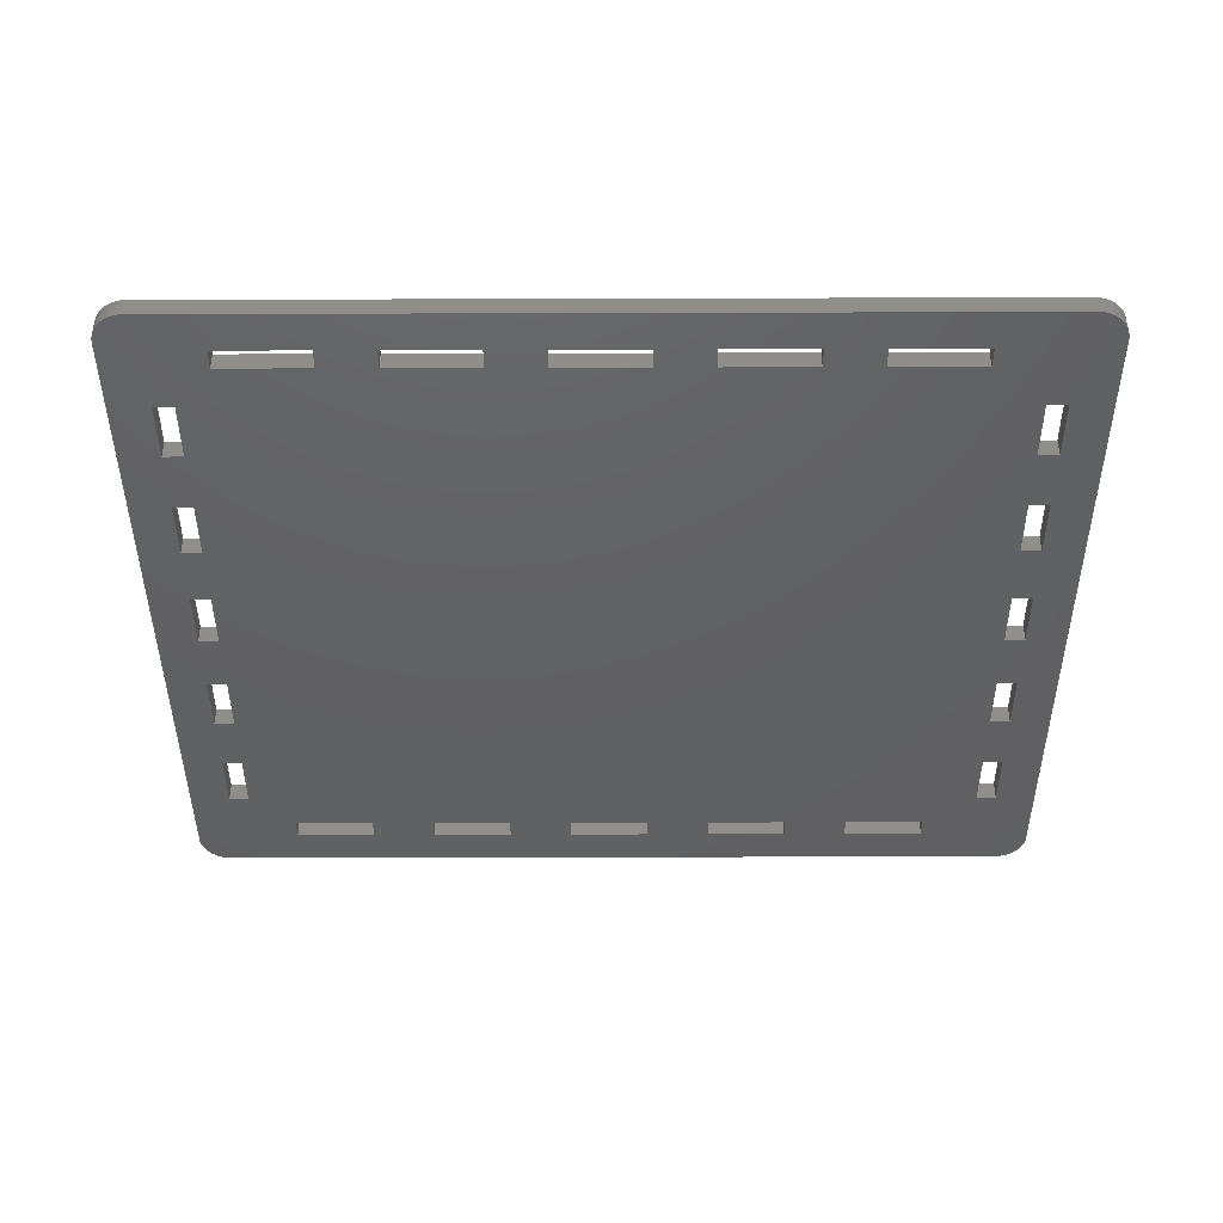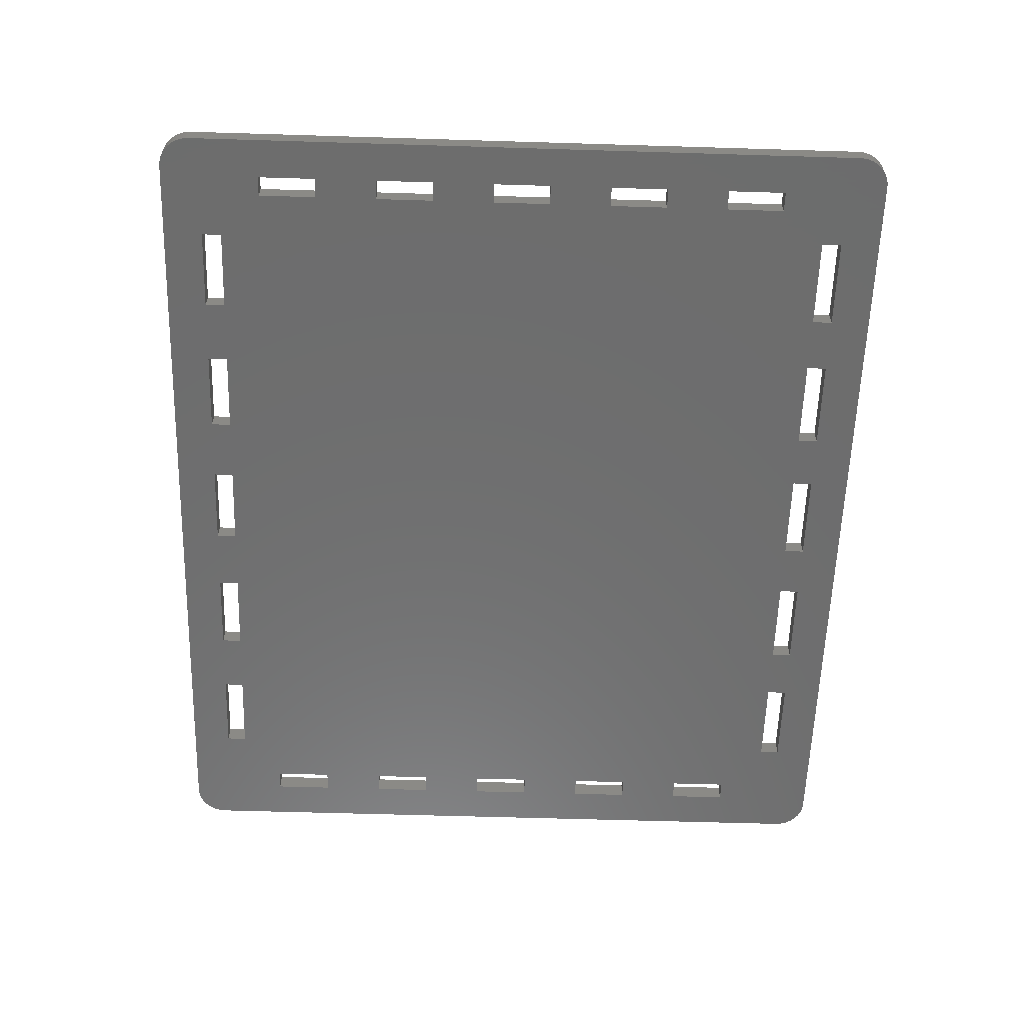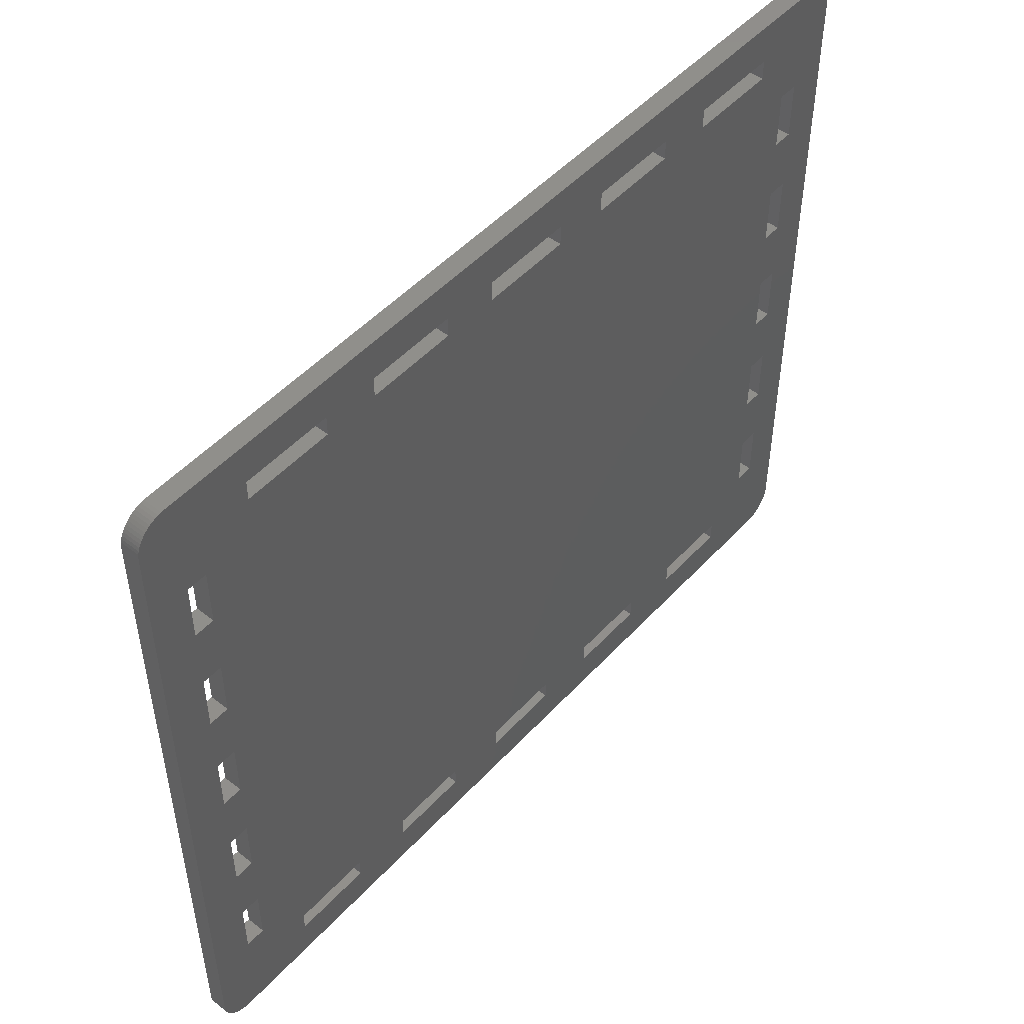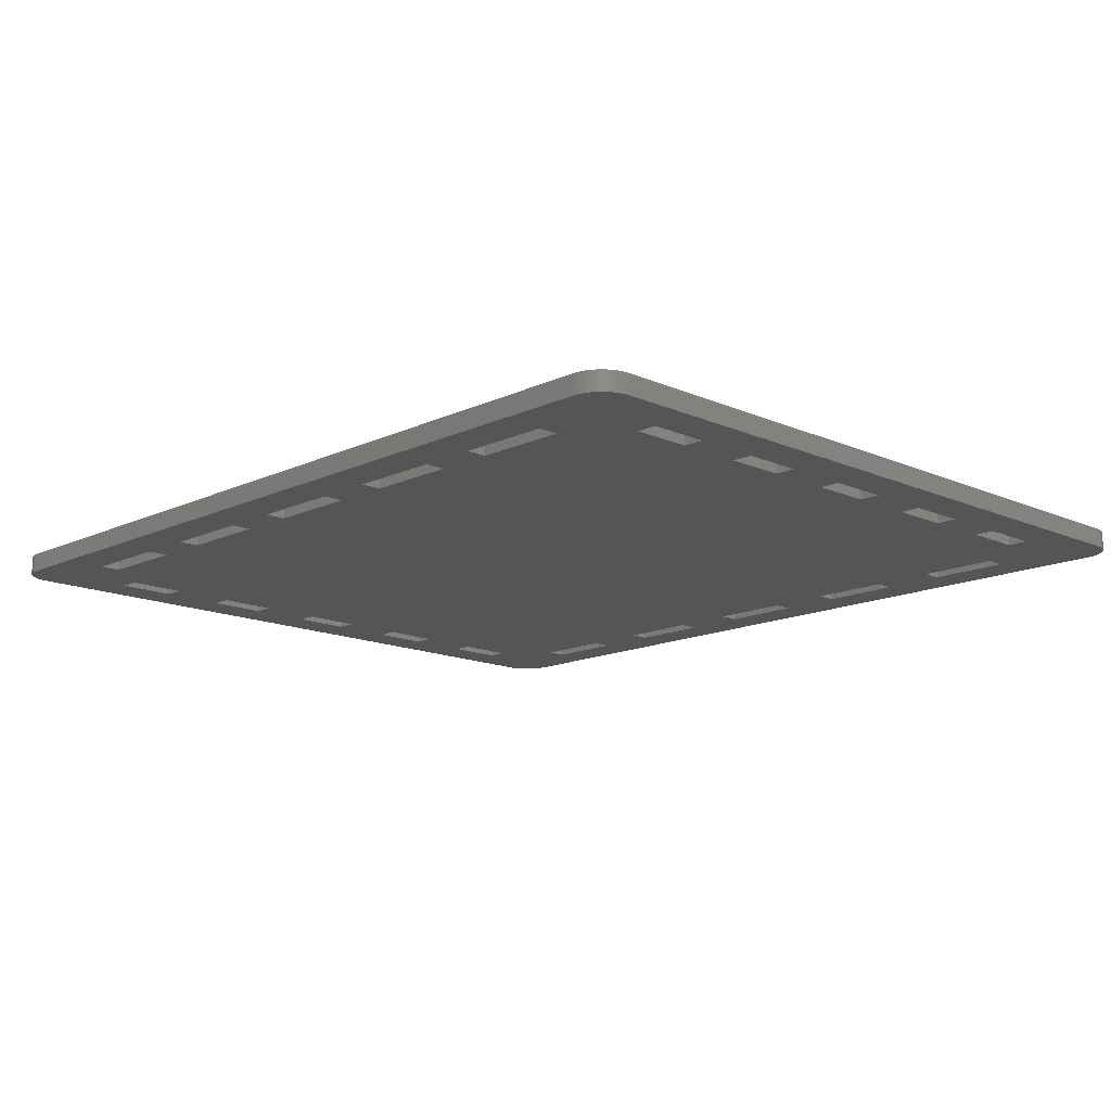
<metadata>
{"format":"stl","ext":"stl","renderer":"f3d","projection":"perspective","resolution":1024,"background":"white","views":[{"elev":-43.0,"azim":-179.8,"up":"+Z"},{"elev":-59.4,"azim":88.2,"up":"+Z"},{"elev":49.8,"azim":-49.4,"up":"+Y"},{"elev":-14.3,"azim":-134.2,"up":"+Z"}]}
</metadata>
<code>
# stl→obj: 288 verts, 652 faces
v 120.4 6.127 31
v 120.4 15.51 28
v 120.4 15.51 31
v 120.4 6.127 28
v 123.6 6.127 28
v 123.6 15.51 31
v 123.6 15.51 28
v 123.6 6.127 31
v -3.6 73.87 28
v -0.4 83.95 28
v -0.4 73.87 28
v -3.6 83.95 28
v -3.6 54.42 28
v -0.4 64.49 28
v -0.4 54.42 28
v -3.6 64.49 28
v -3.6 34.96 28
v -0.4 45.04 28
v -0.4 34.96 28
v -3.6 45.04 28
v -3.6 15.51 28
v -0.4 25.58 28
v -0.4 15.51 28
v -3.6 25.58 28
v 120.4 73.87 28
v 123.6 83.95 28
v 123.6 73.87 28
v 120.4 83.95 28
v 120.4 54.42 28
v 123.6 64.49 28
v 123.6 54.42 28
v 120.4 64.49 28
v 120.4 34.96 28
v 123.6 45.04 28
v 123.6 34.96 28
v 120.4 45.04 28
v 123.6 25.58 28
v 120.4 25.58 28
v 125 -10 28
v 130 -5 28
v 130 -5.523 28
v 130 105 28
v 129.9 -6.04 28
v 129.8 -6.545 28
v 129.6 -7.034 28
v 129.3 -7.5 28
v 129 -7.939 28
v 123.6 93.33 28
v 128.7 -8.346 28
v 114.6 100.4 28
v 128.3 -8.716 28
v 114.6 103.6 28
v 127.9 -9.045 28
v 125 110 28
v 127.5 -9.33 28
v 130 105.5 28
v 127 -9.568 28
v 129.8 106.5 28
v 129.6 107 28
v 126.5 -9.755 28
v 129.3 107.5 28
v 126 -9.891 28
v 129 107.9 28
v 125.5 -9.973 28
v 128.7 108.3 28
v 113.2 -0.4 28
v 100.3 -0.4 28
v 90.12 -0.4 28
v 77.22 -0.4 28
v 67.03 -0.4 28
v 77.22 100.4 28
v 68.44 100.4 28
v 113.2 -3.6 28
v 100.3 -3.6 28
v 100.3 100.4 28
v 91.53 100.4 28
v 100.3 103.6 28
v 90.12 -3.6 28
v 77.22 -3.6 28
v 77.22 103.6 28
v 67.03 -3.6 28
v 54.13 -3.6 28
v 43.94 -0.4 28
v 54.13 -0.4 28
v 45.35 100.4 28
v 54.13 100.4 28
v 54.13 103.6 28
v 43.94 -3.6 28
v -5 -10 28
v 20.85 -0.4 28
v 31.04 -0.4 28
v 31.04 -3.6 28
v 22.26 100.4 28
v 31.04 100.4 28
v 31.04 103.6 28
v 20.85 -3.6 28
v -0.4 6.127 28
v 7.945 -0.4 28
v 7.945 -3.6 28
v 7.945 100.4 28
v -10 -5 28
v -3.6 6.127 28
v -10 105 28
v 128.3 108.7 28
v 127.9 109 28
v 127.5 109.3 28
v 127 109.6 28
v 126.5 109.8 28
v 126 109.9 28
v 125.5 110 28
v 120.4 93.33 28
v 129.9 106 28
v 91.53 103.6 28
v 68.44 103.6 28
v 45.35 103.6 28
v -5 110 28
v 22.26 103.6 28
v 7.945 103.6 28
v -0.4 93.33 28
v -3.6 93.33 28
v -5.523 -9.973 28
v -6.04 -9.891 28
v -6.545 -9.755 28
v -5.523 110 28
v -7.034 -9.568 28
v -6.04 109.9 28
v -7.5 -9.33 28
v -6.545 109.8 28
v -7.939 -9.045 28
v -7.034 109.6 28
v -8.346 -8.716 28
v -7.5 109.3 28
v -8.716 -8.346 28
v -7.939 109 28
v -9.045 -7.939 28
v -8.346 108.7 28
v -9.33 -7.5 28
v -8.716 108.3 28
v -9.568 -7.034 28
v -9.045 107.9 28
v -9.755 -6.545 28
v -9.33 107.5 28
v -9.891 -6.04 28
v -9.568 107 28
v -9.973 -5.523 28
v -9.755 106.5 28
v -9.891 106 28
v -9.973 105.5 28
v -3.6 6.127 31
v -3.6 15.51 31
v -0.4 15.51 31
v -0.4 6.127 31
v 7.945 100.4 31
v 7.945 103.6 31
v 22.26 103.6 31
v 22.26 100.4 31
v 7.945 -3.6 31
v 7.945 -0.4 31
v 20.85 -0.4 31
v 20.85 -3.6 31
v 120.4 25.58 31
v 120.4 34.96 31
v 123.6 34.96 31
v 123.6 25.58 31
v -3.6 25.58 31
v -3.6 34.96 31
v -0.4 34.96 31
v -0.4 25.58 31
v 31.04 100.4 31
v 31.04 103.6 31
v 45.35 103.6 31
v 45.35 100.4 31
v 31.04 -3.6 31
v 31.04 -0.4 31
v 43.94 -0.4 31
v 43.94 -3.6 31
v 120.4 45.04 31
v 120.4 54.42 31
v 123.6 54.42 31
v 123.6 45.04 31
v -3.6 45.04 31
v -3.6 54.42 31
v -0.4 54.42 31
v -0.4 45.04 31
v 54.13 100.4 31
v 54.13 103.6 31
v 68.44 103.6 31
v 68.44 100.4 31
v 54.13 -3.6 31
v 54.13 -0.4 31
v 67.03 -0.4 31
v 67.03 -3.6 31
v 120.4 64.49 31
v 120.4 73.87 31
v 123.6 73.87 31
v 123.6 64.49 31
v -3.6 64.49 31
v -3.6 73.87 31
v -0.4 73.87 31
v -0.4 64.49 31
v 77.22 100.4 31
v 77.22 103.6 31
v 91.53 103.6 31
v 91.53 100.4 31
v 77.22 -3.6 31
v 77.22 -0.4 31
v 90.12 -0.4 31
v 90.12 -3.6 31
v 120.4 83.95 31
v 120.4 93.33 31
v 123.6 93.33 31
v 123.6 83.95 31
v -3.6 83.95 31
v -3.6 93.33 31
v -0.4 93.33 31
v -0.4 83.95 31
v 100.3 100.4 31
v 100.3 103.6 31
v 114.6 103.6 31
v 114.6 100.4 31
v 100.3 -3.6 31
v 100.3 -0.4 31
v 113.2 -0.4 31
v 113.2 -3.6 31
v -5 110 31
v 125 110 31
v 125.5 110 31
v 125.5 -9.973 31
v 125 -10 31
v -7.939 -9.045 31
v -8.346 -8.716 31
v 130 105 31
v 130 105.5 31
v 130 -5 31
v 129.9 106 31
v 129.8 106.5 31
v 129.6 107 31
v 129.3 107.5 31
v 129 107.9 31
v 128.7 108.3 31
v 128.3 108.7 31
v 130 -5.523 31
v 127.9 109 31
v 129.9 -6.04 31
v 127.5 109.3 31
v 129.8 -6.545 31
v 127 109.6 31
v 129.6 -7.034 31
v 126.5 109.8 31
v 129.3 -7.5 31
v 126 109.9 31
v 129 -7.939 31
v 128.7 -8.346 31
v -10 105 31
v -10 -5 31
v 128.3 -8.716 31
v 127.9 -9.045 31
v 127.5 -9.33 31
v 127 -9.568 31
v 126.5 -9.755 31
v 126 -9.891 31
v -5 -10 31
v -5.523 110 31
v -6.04 109.9 31
v -6.545 109.8 31
v -5.523 -9.973 31
v -7.034 109.6 31
v -6.04 -9.891 31
v -7.5 109.3 31
v -6.545 -9.755 31
v -7.939 109 31
v -7.034 -9.568 31
v -8.346 108.7 31
v -7.5 -9.33 31
v -8.716 108.3 31
v -9.045 107.9 31
v -9.33 107.5 31
v -8.716 -8.346 31
v -9.568 107 31
v -9.045 -7.939 31
v -9.755 106.5 31
v -9.33 -7.5 31
v -9.891 106 31
v -9.568 -7.034 31
v -9.973 105.5 31
v -9.755 -6.545 31
v -9.891 -6.04 31
v -9.973 -5.523 31
f 1 2 3
f 2 1 4
f 5 6 7
f 6 5 8
f 9 10 11
f 10 9 12
f 13 14 15
f 14 13 16
f 17 18 19
f 18 17 20
f 21 22 23
f 22 21 24
f 25 26 27
f 26 25 28
f 29 30 31
f 30 29 32
f 33 34 35
f 34 33 36
f 2 37 7
f 37 2 38
f 39 40 41
f 40 34 42
f 39 41 43
f 31 42 34
f 39 43 44
f 30 42 31
f 39 44 45
f 27 42 30
f 39 45 46
f 26 42 27
f 39 46 47
f 48 42 26
f 39 47 49
f 50 42 48
f 39 49 51
f 52 42 50
f 39 51 53
f 54 42 52
f 39 53 55
f 42 54 56
f 39 55 57
f 58 54 59
f 39 57 60
f 59 54 61
f 39 60 62
f 61 54 63
f 39 62 64
f 63 54 65
f 40 39 5
f 40 35 34
f 40 5 7
f 39 4 5
f 66 2 4
f 2 67 38
f 68 38 67
f 38 68 33
f 69 33 68
f 33 69 36
f 70 36 69
f 36 70 29
f 71 29 72
f 66 4 73
f 39 73 4
f 39 74 73
f 68 67 74
f 25 75 28
f 75 76 77
f 68 74 78
f 39 78 74
f 39 79 78
f 70 69 79
f 29 70 72
f 71 72 80
f 70 79 81
f 39 81 79
f 39 82 81
f 83 84 82
f 85 84 83
f 86 85 87
f 83 82 88
f 89 82 39
f 82 89 88
f 90 91 92
f 93 91 90
f 94 93 95
f 90 92 96
f 88 89 92
f 92 89 96
f 97 98 99
f 98 18 100
f 98 97 23
f 89 97 99
f 101 21 102
f 21 101 24
f 24 101 17
f 17 101 20
f 20 101 13
f 103 13 101
f 13 103 16
f 16 103 9
f 101 102 89
f 97 89 102
f 96 89 99
f 40 7 37
f 40 37 35
f 65 54 104
f 104 54 105
f 105 54 106
f 106 54 107
f 107 54 108
f 108 54 109
f 109 54 110
f 50 48 111
f 112 54 58
f 56 54 112
f 77 54 52
f 113 77 76
f 113 54 77
f 80 54 113
f 114 80 72
f 114 54 80
f 87 54 114
f 115 87 85
f 116 87 115
f 116 115 95
f 117 95 93
f 116 95 117
f 116 117 118
f 98 23 22
f 98 22 19
f 98 19 18
f 15 100 18
f 14 100 15
f 11 100 14
f 10 100 11
f 119 100 10
f 100 119 118
f 103 119 120
f 87 116 54
f 119 116 118
f 9 103 12
f 101 89 121
f 12 103 120
f 101 121 122
f 119 103 116
f 101 122 123
f 116 103 124
f 101 123 125
f 124 103 126
f 101 125 127
f 126 103 128
f 101 127 129
f 128 103 130
f 101 129 131
f 130 103 132
f 101 131 133
f 132 103 134
f 101 133 135
f 134 103 136
f 101 135 137
f 136 103 138
f 101 137 139
f 138 103 140
f 101 139 141
f 140 103 142
f 101 141 143
f 142 103 144
f 101 143 145
f 144 103 146
f 146 103 147
f 147 103 148
f 2 66 67
f 76 32 71
f 111 75 50
f 28 75 111
f 32 76 25
f 75 25 76
f 29 71 32
f 86 70 84
f 70 86 72
f 84 85 86
f 94 83 91
f 83 94 85
f 91 93 94
f 100 90 98
f 90 100 93
f 5 1 8
f 1 5 4
f 2 6 3
f 6 2 7
f 149 21 150
f 21 149 102
f 97 151 23
f 151 97 152
f 21 151 150
f 151 21 23
f 97 149 152
f 149 97 102
f 153 118 154
f 118 153 100
f 93 155 117
f 155 93 156
f 118 155 154
f 155 118 117
f 93 153 156
f 153 93 100
f 157 98 158
f 98 157 99
f 96 159 90
f 159 96 160
f 98 159 158
f 159 98 90
f 96 157 160
f 157 96 99
f 161 33 162
f 33 161 38
f 37 163 35
f 163 37 164
f 37 161 164
f 161 37 38
f 33 163 162
f 163 33 35
f 165 17 166
f 17 165 24
f 22 167 19
f 167 22 168
f 17 167 166
f 167 17 19
f 22 165 168
f 165 22 24
f 169 95 170
f 95 169 94
f 85 171 115
f 171 85 172
f 95 171 170
f 171 95 115
f 85 169 172
f 169 85 94
f 173 91 174
f 91 173 92
f 88 175 83
f 175 88 176
f 91 175 174
f 175 91 83
f 88 173 176
f 173 88 92
f 177 29 178
f 29 177 36
f 34 179 31
f 179 34 180
f 34 177 180
f 177 34 36
f 29 179 178
f 179 29 31
f 181 13 182
f 13 181 20
f 18 183 15
f 183 18 184
f 13 183 182
f 183 13 15
f 18 181 184
f 181 18 20
f 185 87 186
f 87 185 86
f 72 187 114
f 187 72 188
f 87 187 186
f 187 87 114
f 72 185 188
f 185 72 86
f 189 84 190
f 84 189 82
f 81 191 70
f 191 81 192
f 84 191 190
f 191 84 70
f 81 189 192
f 189 81 82
f 193 25 194
f 25 193 32
f 30 195 27
f 195 30 196
f 25 195 194
f 195 25 27
f 30 193 196
f 193 30 32
f 197 9 198
f 9 197 16
f 14 199 11
f 199 14 200
f 9 199 198
f 199 9 11
f 14 197 200
f 197 14 16
f 201 80 202
f 80 201 71
f 76 203 113
f 203 76 204
f 76 201 204
f 201 76 71
f 80 203 202
f 203 80 113
f 205 69 206
f 69 205 79
f 78 207 68
f 207 78 208
f 78 205 208
f 205 78 79
f 69 207 206
f 207 69 68
f 209 111 210
f 111 209 28
f 26 211 48
f 211 26 212
f 111 211 210
f 211 111 48
f 26 209 212
f 209 26 28
f 213 120 214
f 120 213 12
f 10 215 119
f 215 10 216
f 10 213 216
f 213 10 12
f 120 215 214
f 215 120 119
f 217 77 218
f 77 217 75
f 50 219 52
f 219 50 220
f 77 219 218
f 219 77 52
f 50 217 220
f 217 50 75
f 221 67 222
f 67 221 74
f 73 223 66
f 223 73 224
f 67 223 222
f 223 67 66
f 73 221 224
f 221 73 74
f 54 225 226
f 225 54 116
f 110 226 227
f 226 110 54
f 39 228 229
f 228 39 64
f 131 230 231
f 230 131 129
f 165 151 168
f 151 165 150
f 181 167 184
f 167 181 166
f 197 183 200
f 183 197 182
f 213 199 216
f 199 213 198
f 216 156 153
f 183 156 200
f 169 175 172
f 175 169 174
f 185 191 188
f 191 185 190
f 178 188 177
f 177 206 207
f 188 178 201
f 162 222 223
f 161 6 164
f 6 161 3
f 177 163 180
f 163 177 162
f 193 179 196
f 179 193 178
f 209 195 212
f 195 209 194
f 226 232 233
f 232 179 234
f 226 233 235
f 180 234 179
f 226 235 236
f 163 234 180
f 226 236 237
f 164 234 163
f 226 237 238
f 6 234 164
f 226 238 239
f 8 234 6
f 226 239 240
f 229 234 8
f 226 240 241
f 234 229 242
f 226 241 243
f 242 229 244
f 226 243 245
f 244 229 246
f 226 245 247
f 246 229 248
f 226 247 249
f 248 229 250
f 226 249 251
f 250 229 252
f 226 251 227
f 252 229 253
f 232 226 219
f 232 196 179
f 232 211 212
f 232 220 211
f 220 209 210
f 217 209 220
f 209 217 194
f 204 194 217
f 194 204 193
f 201 193 204
f 193 201 178
f 162 223 161
f 211 220 210
f 232 219 220
f 226 218 219
f 204 217 218
f 177 207 162
f 204 218 203
f 226 203 218
f 226 202 203
f 188 201 202
f 191 177 188
f 188 202 187
f 226 187 202
f 226 186 187
f 172 185 186
f 185 172 190
f 172 186 171
f 225 186 226
f 186 225 171
f 156 169 170
f 169 156 174
f 156 170 155
f 171 225 170
f 170 225 155
f 215 153 154
f 184 159 183
f 153 215 216
f 225 215 154
f 254 213 214
f 213 254 198
f 198 254 197
f 197 254 182
f 182 254 181
f 255 181 254
f 181 255 166
f 166 255 165
f 215 254 214
f 254 215 225
f 155 225 154
f 232 212 195
f 232 195 196
f 253 229 256
f 256 229 257
f 257 229 258
f 258 229 259
f 259 229 260
f 260 229 261
f 261 229 228
f 1 229 8
f 161 223 3
f 3 223 1
f 224 1 223
f 1 224 229
f 221 229 224
f 162 207 222
f 222 207 221
f 208 221 207
f 208 229 221
f 205 229 208
f 177 191 206
f 206 191 205
f 192 205 191
f 192 229 205
f 189 229 192
f 175 190 172
f 190 175 189
f 176 189 175
f 262 189 176
f 262 176 173
f 159 174 156
f 174 159 173
f 160 173 159
f 262 173 160
f 262 160 157
f 156 216 199
f 156 199 200
f 156 183 159
f 167 159 184
f 168 159 167
f 151 159 168
f 159 151 158
f 152 158 151
f 158 152 157
f 262 152 149
f 189 262 229
f 152 262 157
f 165 255 150
f 254 225 263
f 150 255 149
f 254 263 264
f 149 255 262
f 254 264 265
f 262 255 266
f 254 265 267
f 266 255 268
f 254 267 269
f 268 255 270
f 254 269 271
f 270 255 272
f 254 271 273
f 272 255 274
f 254 273 275
f 274 255 230
f 254 275 276
f 230 255 231
f 254 276 277
f 231 255 278
f 254 277 279
f 278 255 280
f 254 279 281
f 280 255 282
f 254 281 283
f 282 255 284
f 254 283 285
f 284 255 286
f 286 255 287
f 287 255 288
f 89 229 262
f 229 89 39
f 131 278 133
f 278 131 231
f 240 104 241
f 104 240 65
f 234 42 232
f 42 234 40
f 235 58 236
f 58 235 112
f 145 255 101
f 255 145 288
f 101 254 103
f 254 101 255
f 123 268 270
f 268 123 122
f 122 266 268
f 266 122 121
f 107 249 247
f 249 107 108
f 236 59 237
f 59 236 58
f 146 279 144
f 279 146 281
f 144 277 142
f 277 144 279
f 127 272 274
f 272 127 125
f 109 227 251
f 227 109 110
f 108 251 249
f 251 108 109
f 238 63 239
f 63 238 61
f 126 265 264
f 265 126 128
f 133 280 135
f 280 133 278
f 137 284 139
f 284 137 282
f 135 282 137
f 282 135 280
f 103 285 148
f 285 103 254
f 147 281 146
f 281 147 283
f 140 275 138
f 275 140 276
f 138 273 136
f 273 138 275
f 134 273 271
f 273 134 136
f 132 271 269
f 271 132 134
f 121 262 266
f 262 121 89
f 125 270 272
f 270 125 123
f 129 274 230
f 274 129 127
f 104 243 241
f 243 104 105
f 106 247 245
f 247 106 107
f 105 245 243
f 245 105 106
f 62 260 261
f 260 62 60
f 233 112 235
f 112 233 56
f 232 56 233
f 56 232 42
f 237 61 238
f 61 237 59
f 239 65 240
f 65 239 63
f 143 288 145
f 288 143 287
f 139 286 141
f 286 139 284
f 141 287 143
f 287 141 286
f 148 283 147
f 283 148 285
f 142 276 140
f 276 142 277
f 130 269 267
f 269 130 132
f 128 267 265
f 267 128 130
f 124 264 263
f 264 124 126
f 116 263 225
f 263 116 124
f 60 259 260
f 259 60 57
f 64 261 228
f 261 64 62
f 252 46 250
f 46 252 47
f 242 40 234
f 40 242 41
f 57 258 259
f 258 57 55
f 53 256 257
f 256 53 51
f 55 257 258
f 257 55 53
f 253 47 252
f 47 253 49
f 256 49 253
f 49 256 51
f 250 45 248
f 45 250 46
f 244 41 242
f 41 244 43
f 246 43 244
f 43 246 44
f 248 44 246
f 44 248 45

</code>
